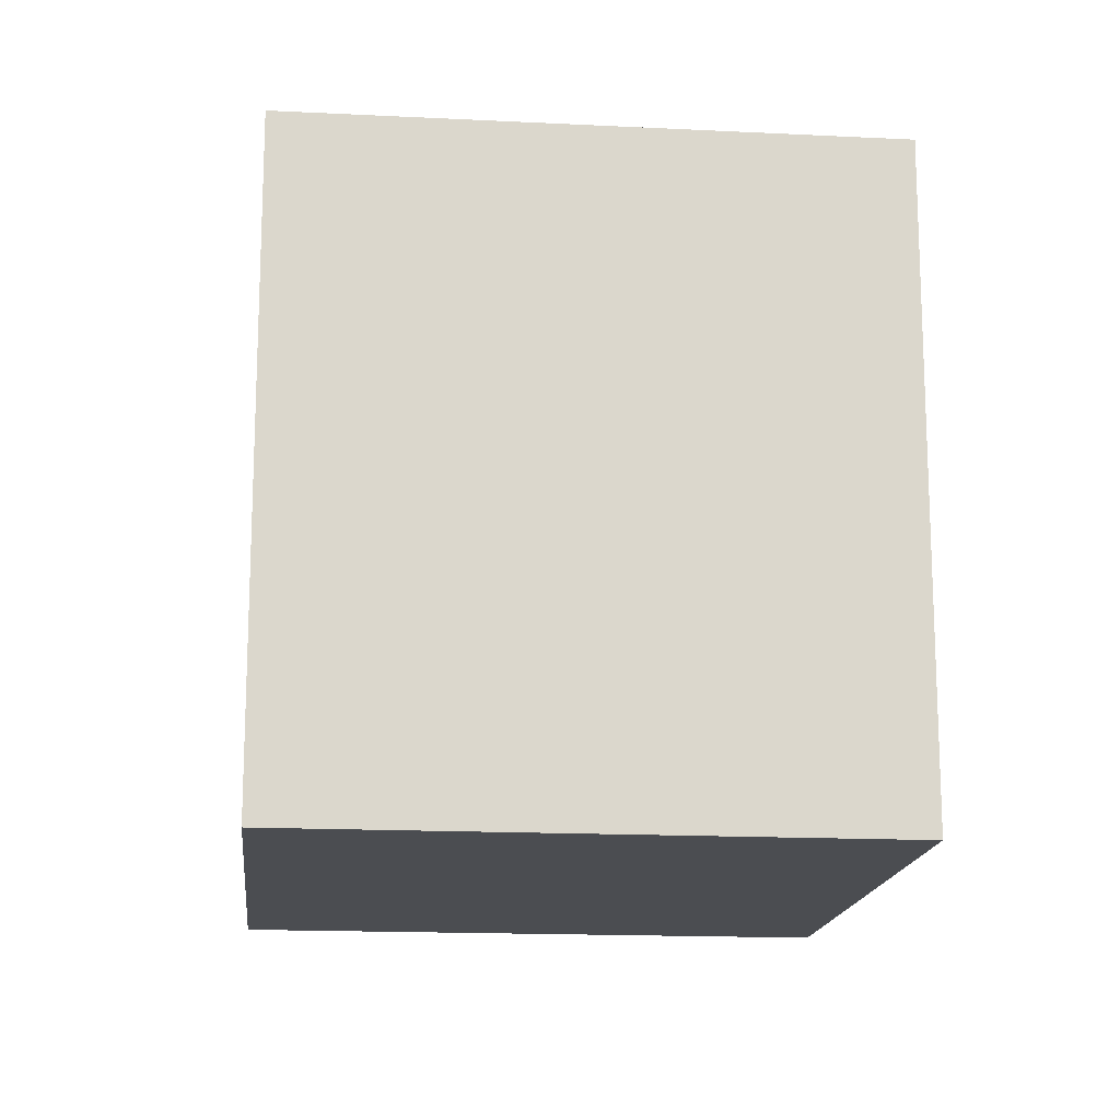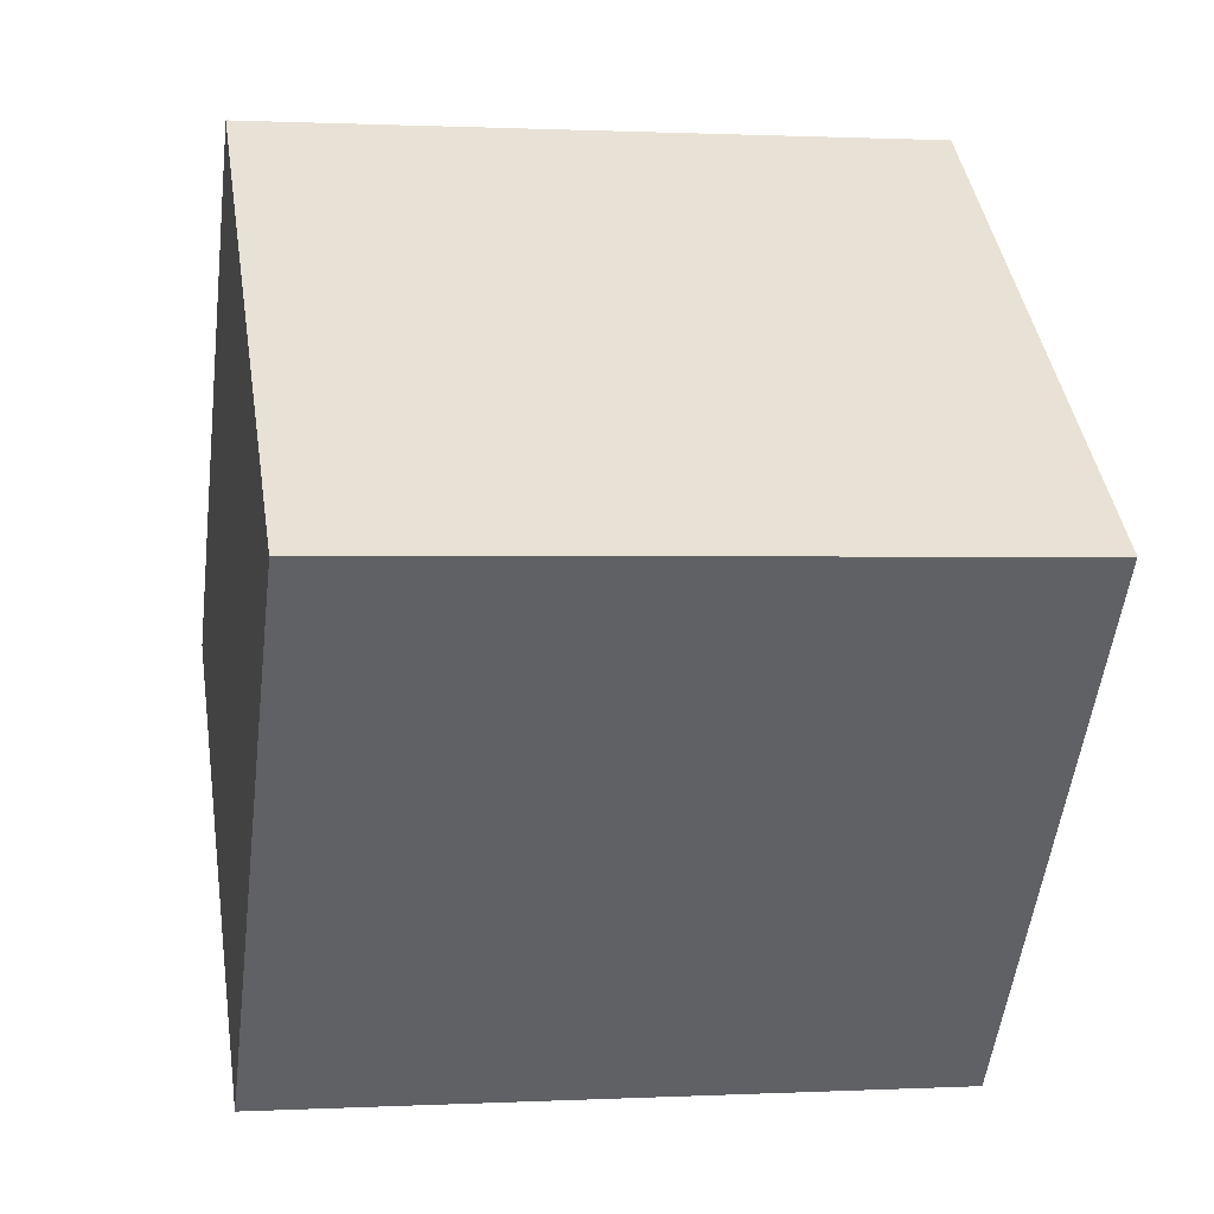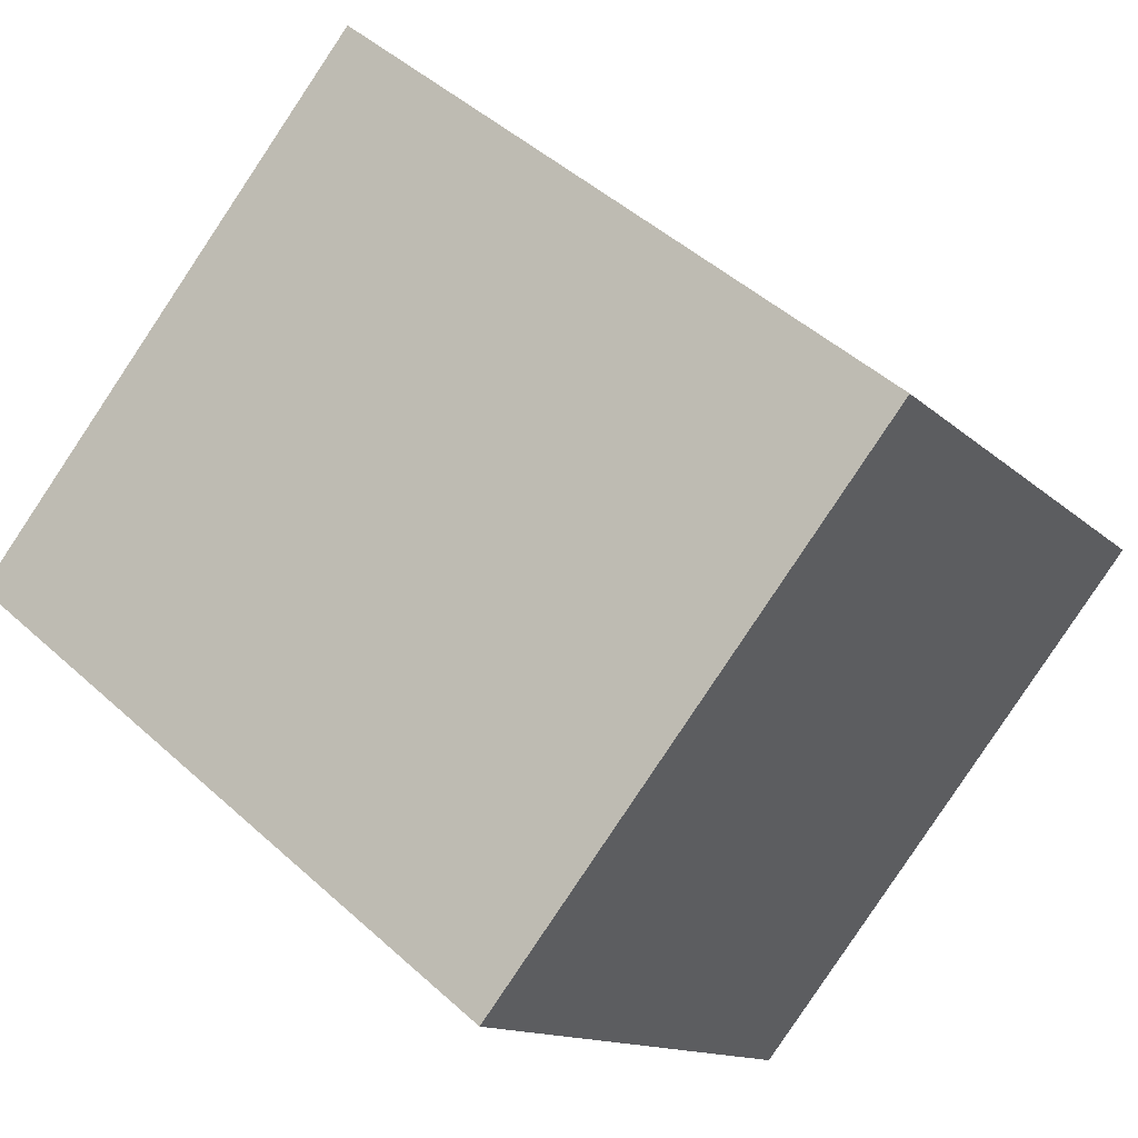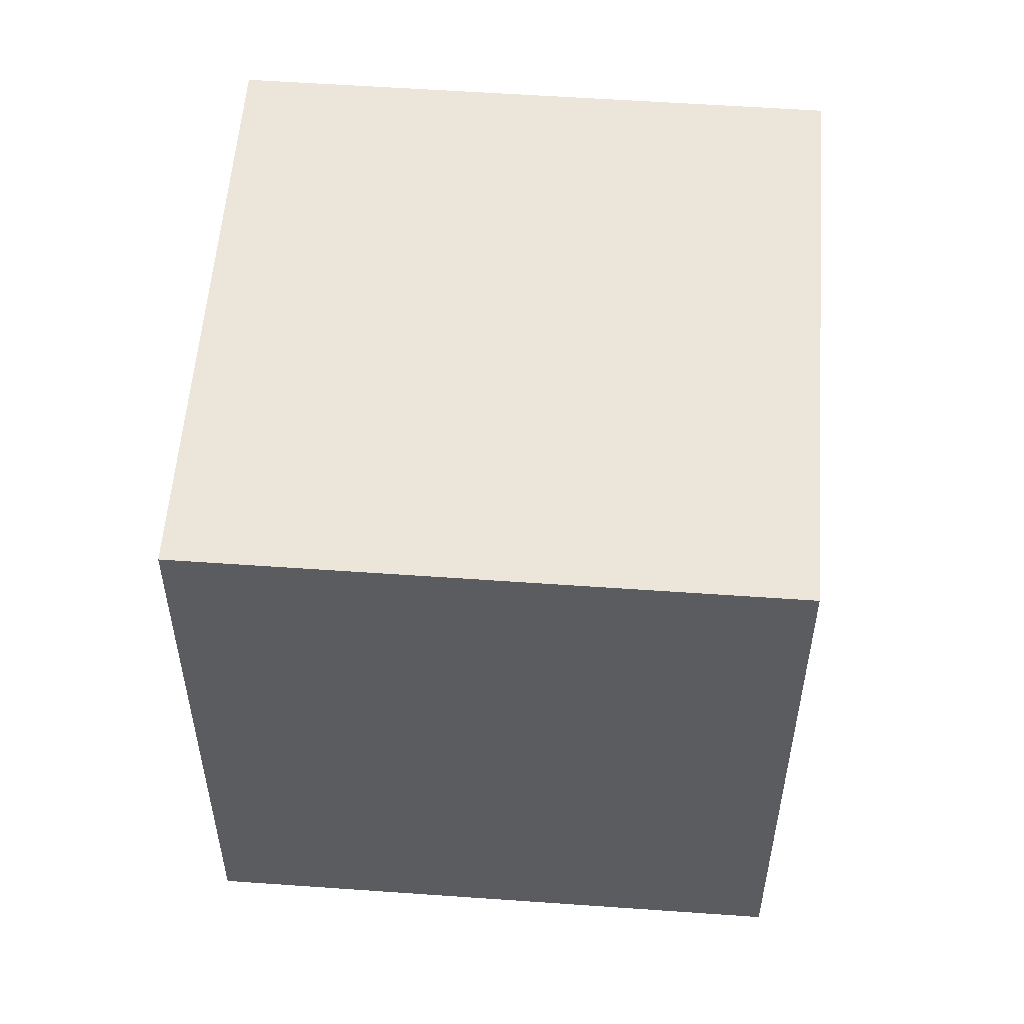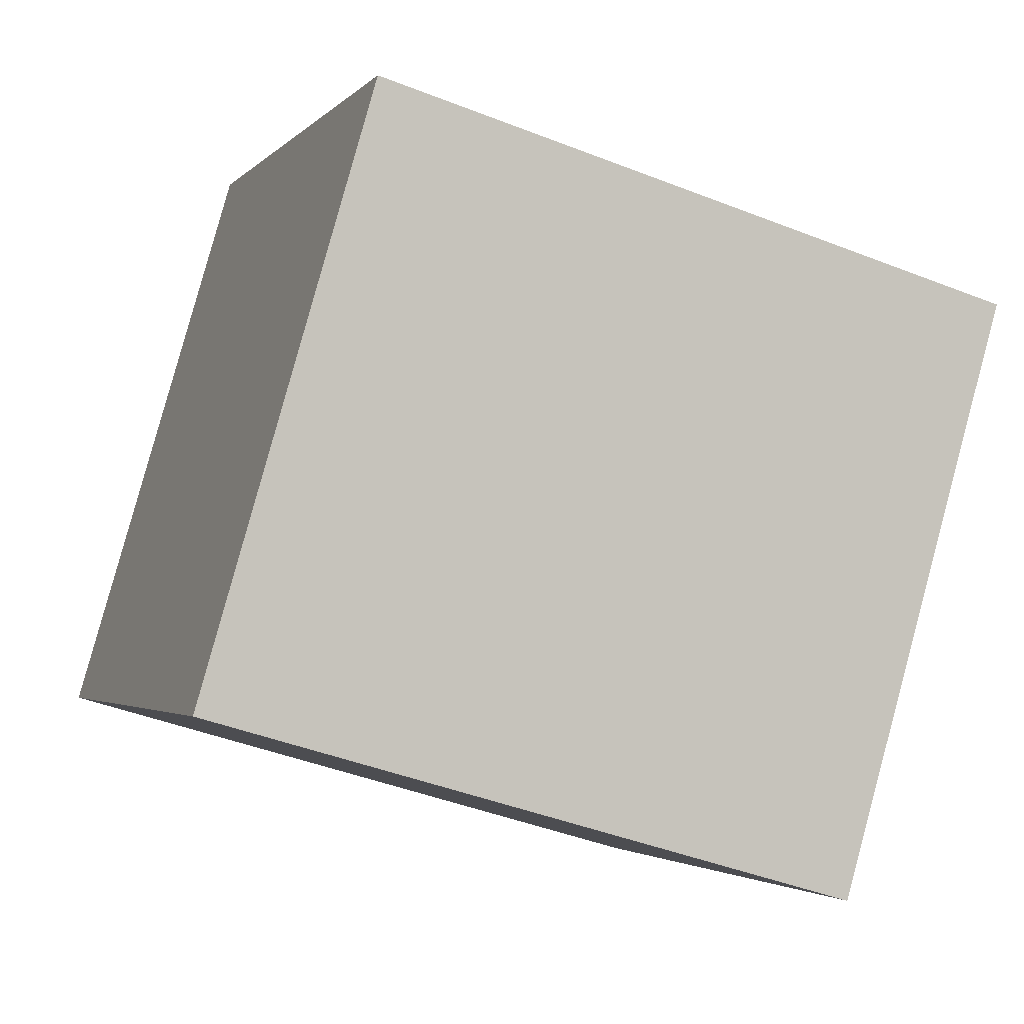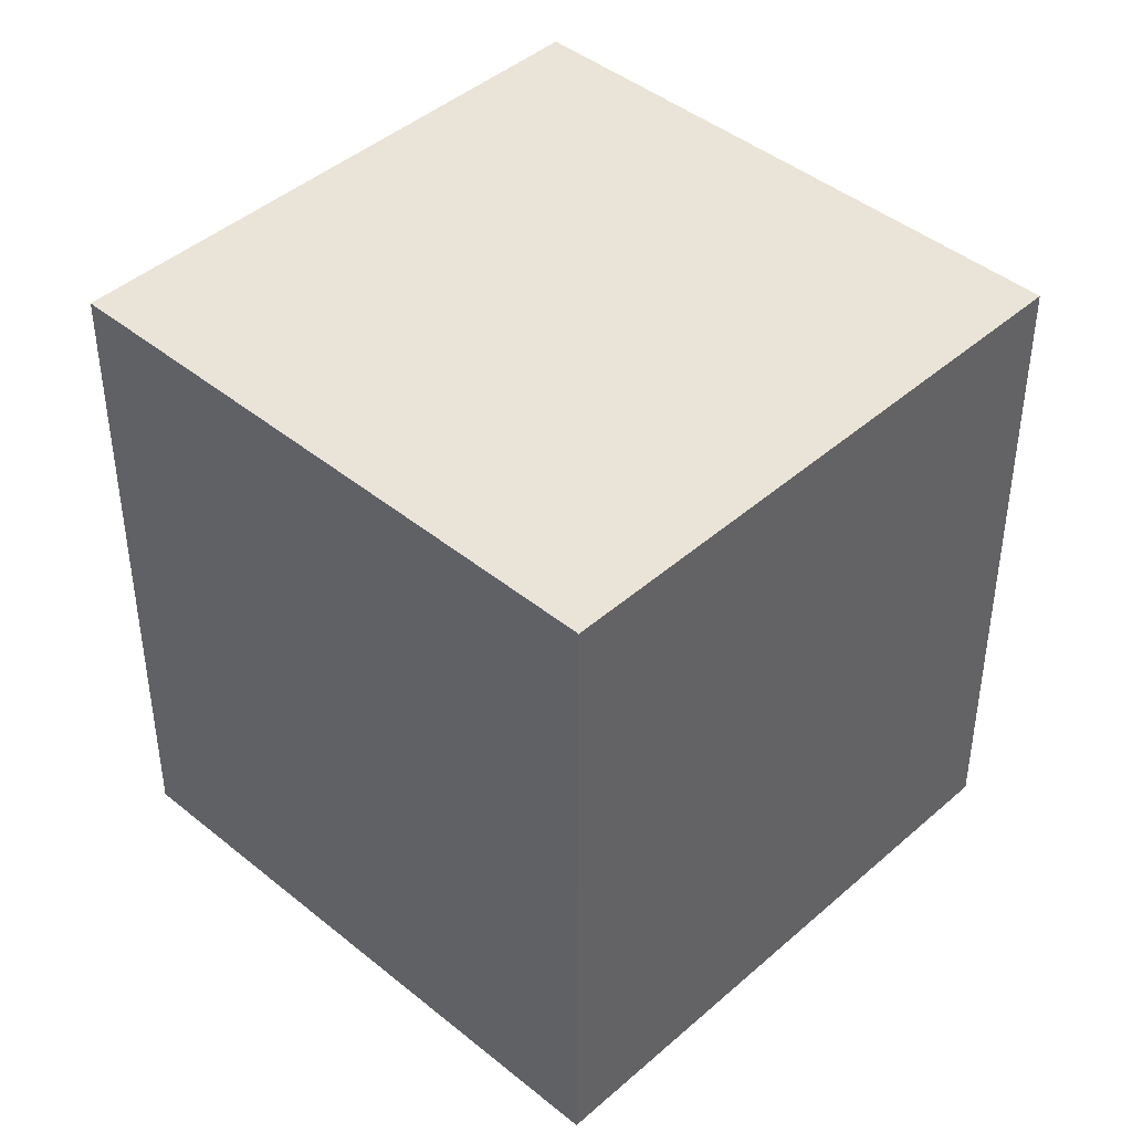
<metadata>
{"format":"obj","ext":"obj","renderer":"f3d","projection":"perspective","resolution":1024,"background":"white","views":[{"elev":-16.0,"azim":45.2,"up":"+Y"},{"elev":0.8,"azim":-100.9,"up":"+Z"},{"elev":47.8,"azim":-44.6,"up":"+Z"},{"elev":55.3,"azim":55.4,"up":"+Y"},{"elev":-44.1,"azim":-114.7,"up":"+Z"},{"elev":43.3,"azim":5.1,"up":"+Y"}]}
</metadata>
<code>
v  0 3.249 1.989e-16
v  4.195 3.249 -0.427
v  1.86 3.249 -2.308
v  2.334 3.249 1.882
v  4.195 2.615e-17 -0.427
v  1.86 1.413e-16 -2.308
v  0 0 0
v  2.334 -1.152e-16 1.882
g defaultobject
f 1 2 3
f 2 1 4
f 5 3 2
f 3 5 6
f 6 1 3
f 1 6 7
f 7 4 1
f 4 7 8
f 8 2 4
f 2 8 5
f 8 6 5
f 6 8 7

</code>
